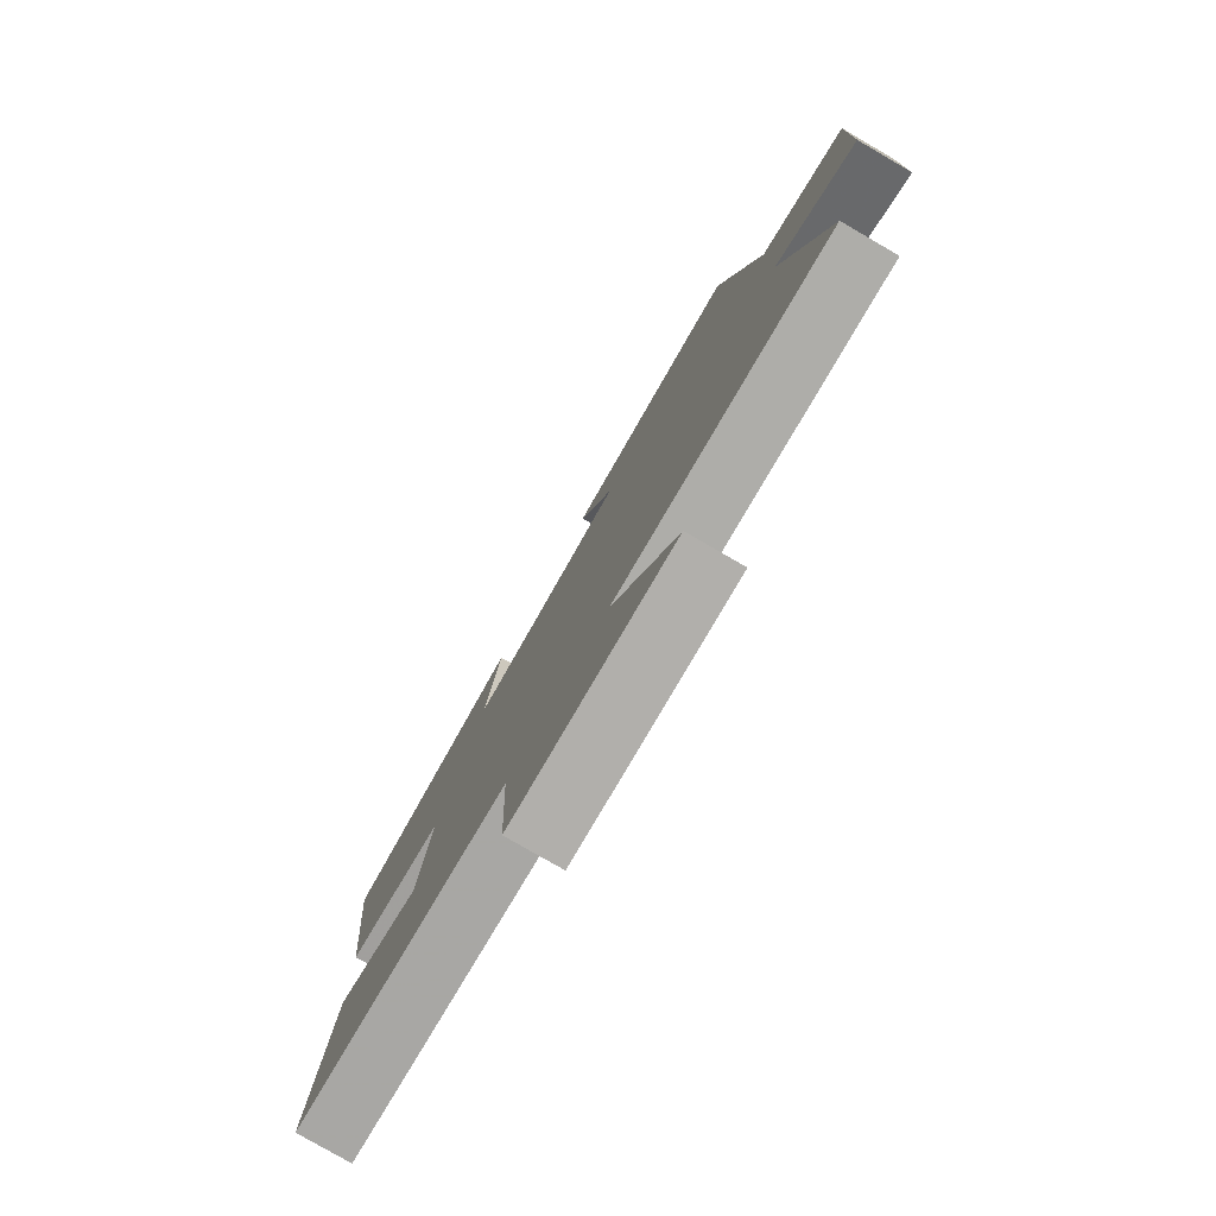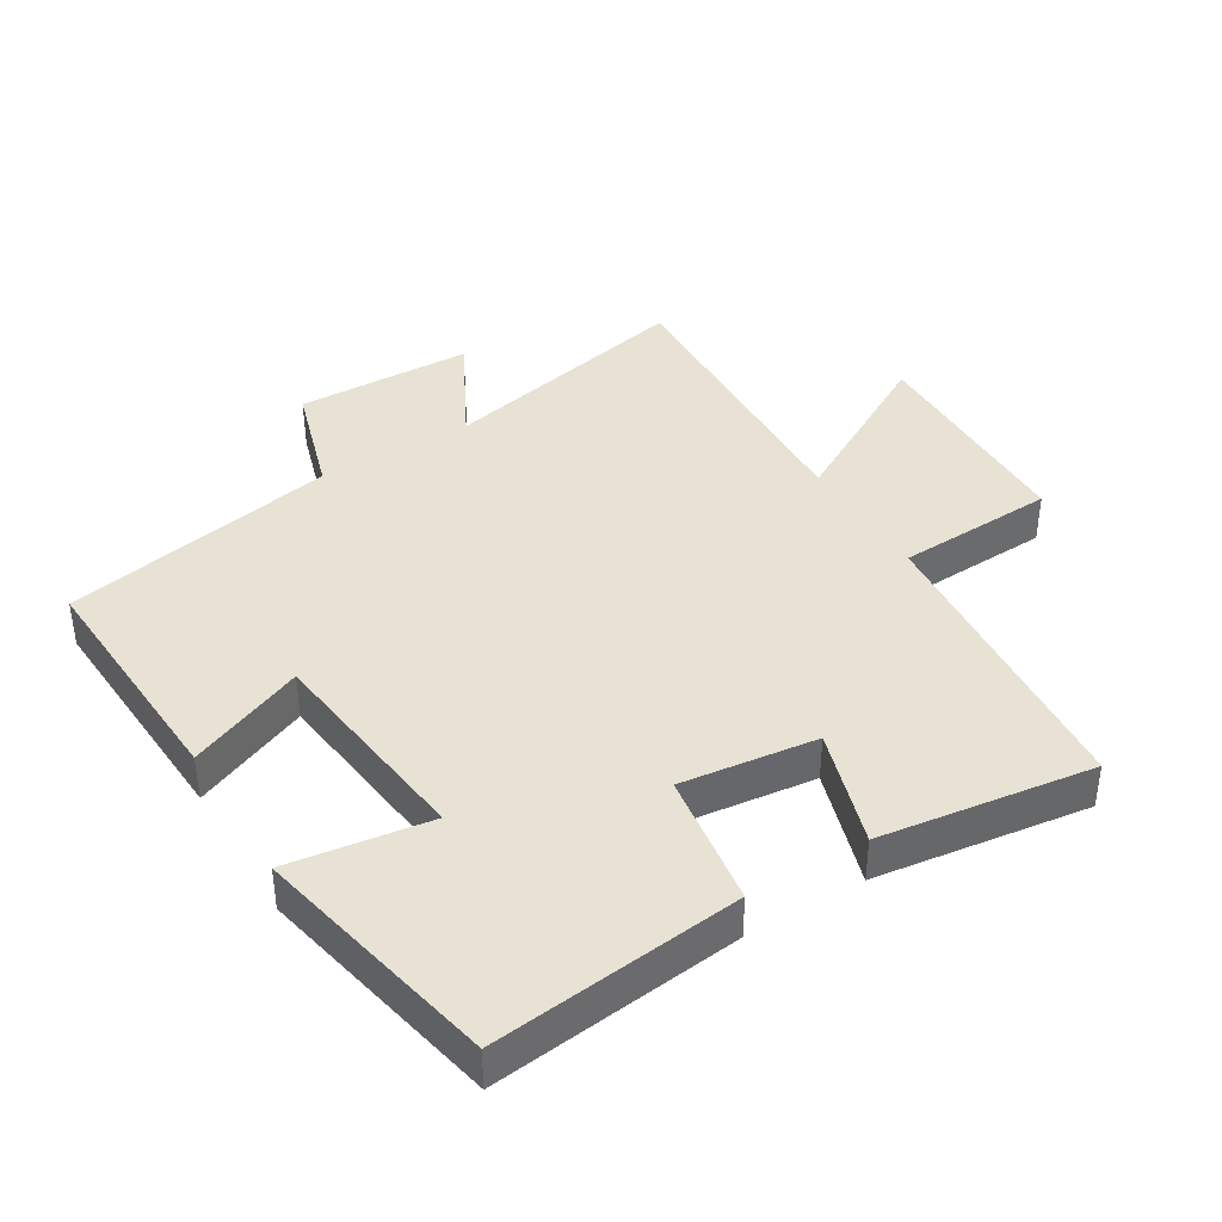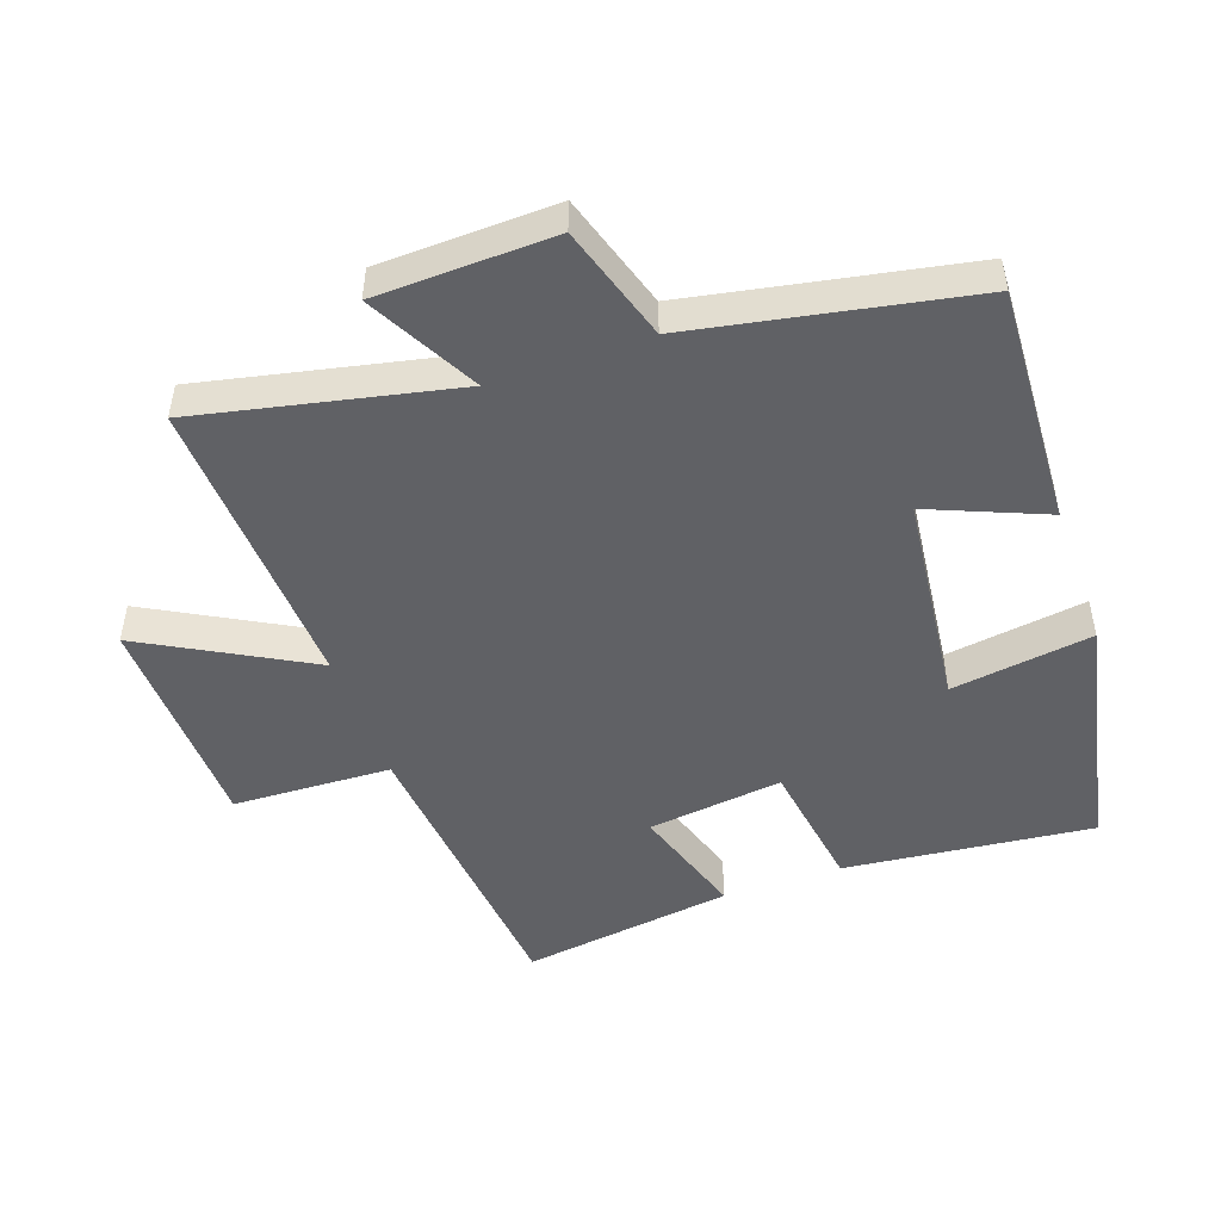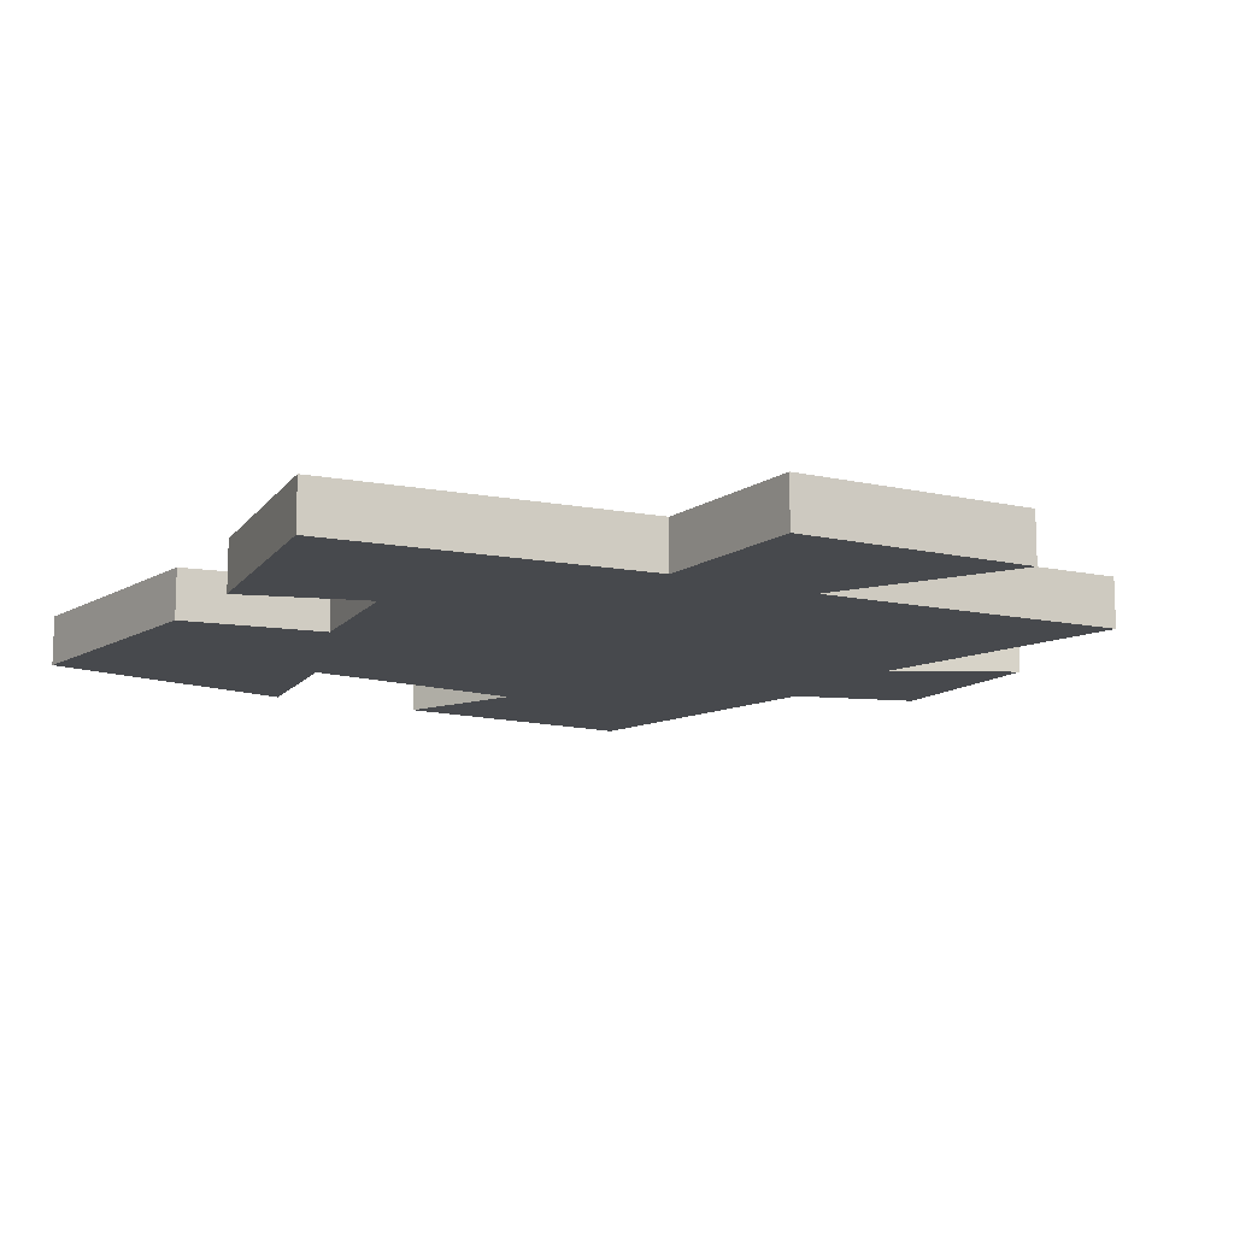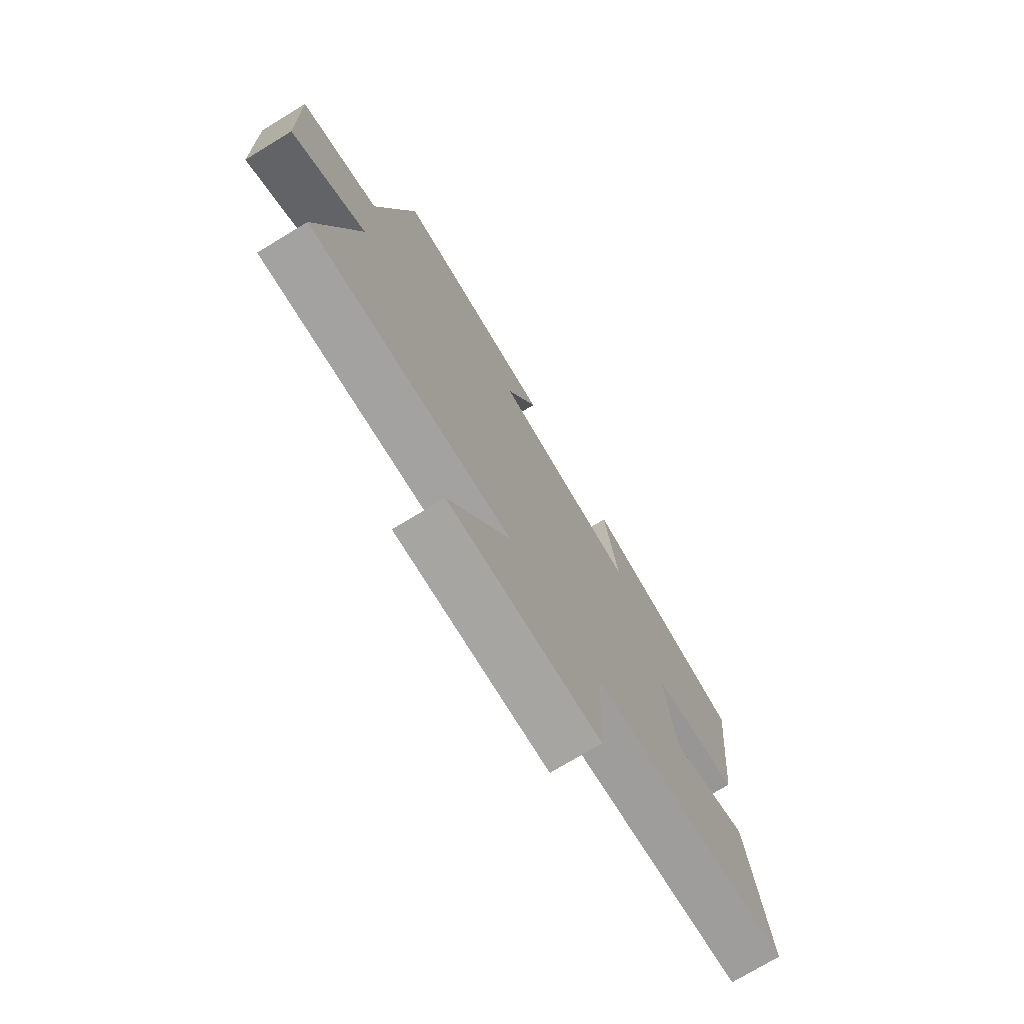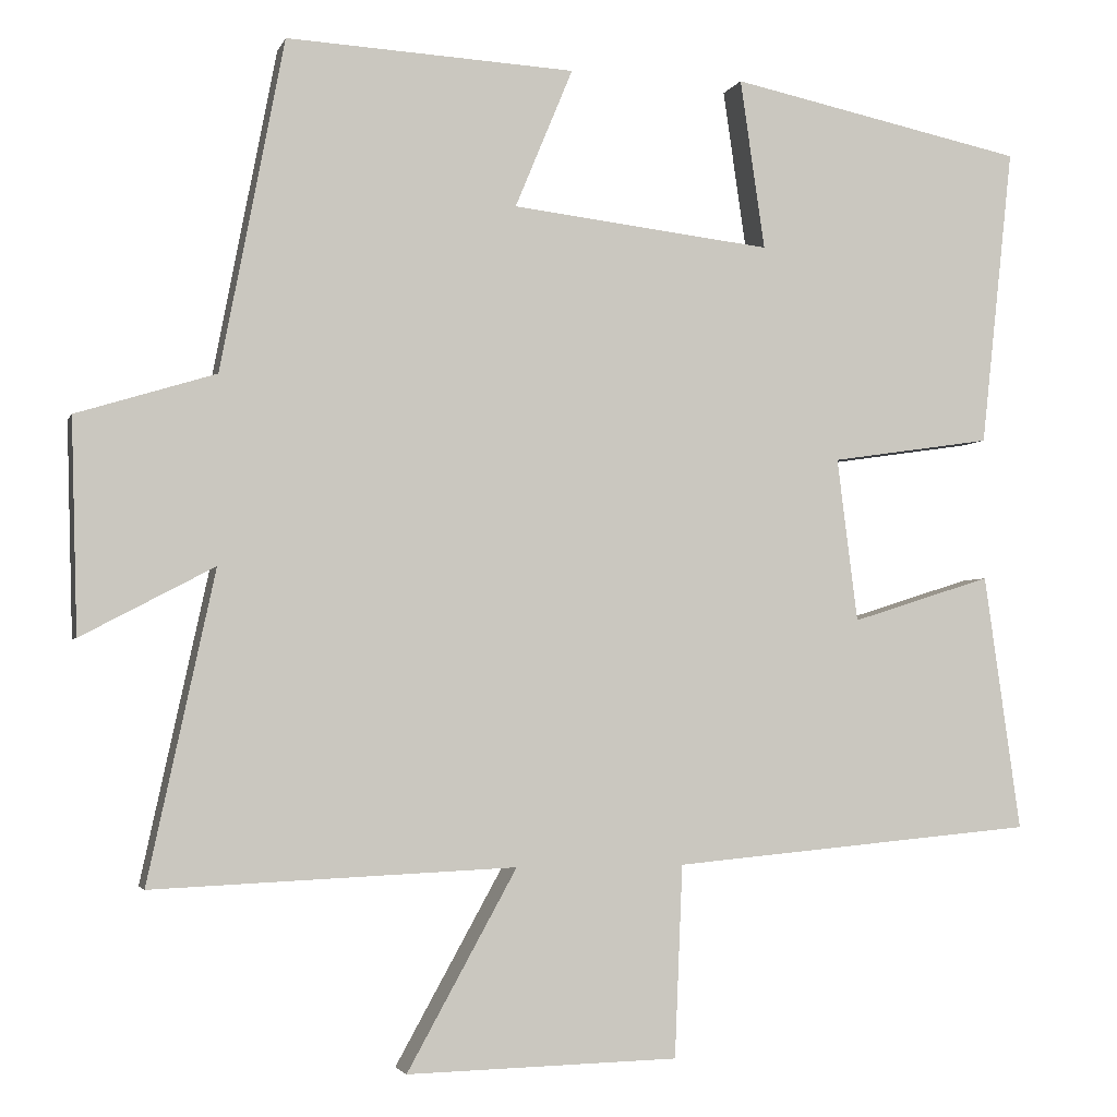
<metadata>
{"format":"obj","ext":"obj","renderer":"f3d","projection":"perspective","resolution":1024,"background":"white","views":[{"elev":-79.5,"azim":-120.1,"up":"+Z"},{"elev":39.9,"azim":58.6,"up":"+Y"},{"elev":-48.3,"azim":-70.5,"up":"+Y"},{"elev":-12.0,"azim":149.9,"up":"+Y"},{"elev":-74.7,"azim":-58.8,"up":"+Z"},{"elev":-3.1,"azim":-14.6,"up":"+Z"}]}
</metadata>
<code>
v 0.546 0.07 -0.458
v 0.087 0.07 -0.5
v 0.077 0.07 -0.741
v -0.265 0.07 -0.749
v -0.127 0.07 -0.5
v -0.584 0.07 -0.52
v -0.5 0.07 -0.132
v -0.667 0.07 -0.22
v -0.675 0.07 0.048
v -0.5 0.07 0.102
v -0.42 0.07 0.519
v -0.056 0.07 0.5
v -0.129 0.07 0.324
v 0.199 0.07 0.286
v 0.168 0.07 0.5
v 0.541 0.07 0.422
v 0.5 0.07 0.045
v 0.297 0.07 0.015
v 0.323 0.07 -0.191
v 0.5 0.07 -0.135
v 0.546 0 -0.458
v 0.087 0 -0.5
v 0.077 0 -0.741
v -0.265 0 -0.749
v -0.127 0 -0.5
v -0.584 0 -0.52
v -0.5 0 -0.132
v -0.667 0 -0.22
v -0.675 0 0.048
v -0.5 0 0.102
v -0.42 0 0.519
v -0.056 0 0.5
v -0.129 0 0.324
v 0.199 0 0.286
v 0.168 0 0.5
v 0.541 0 0.422
v 0.5 0 0.045
v 0.297 0 0.015
v 0.323 0 -0.191
v 0.5 0 -0.135
f 19 20 1 2
f 18 19 2
f 15 16 17 18
f 14 15 18
f 13 14 18 2
f 10 11 12 13
f 10 13 2 3
f 7 8 9 10
f 5 6 7
f 5 7 10
f 3 4 5
f 3 5 10
f 22 21 40 39
f 22 39 38
f 38 37 36 35
f 38 35 34
f 22 38 34 33
f 33 32 31 30
f 23 22 33 30
f 30 29 28 27
f 27 26 25
f 30 27 25
f 25 24 23
f 30 25 23
f 1 21 22 2
f 2 22 23 3
f 3 23 24 4
f 4 24 25 5
f 5 25 26 6
f 6 26 27 7
f 7 27 28 8
f 8 28 29 9
f 9 29 30 10
f 10 30 31 11
f 11 31 32 12
f 12 32 33 13
f 13 33 34 14
f 14 34 35 15
f 15 35 36 16
f 16 36 37 17
f 17 37 38 18
f 18 38 39 19
f 19 39 40 20
f 20 40 21 1

</code>
